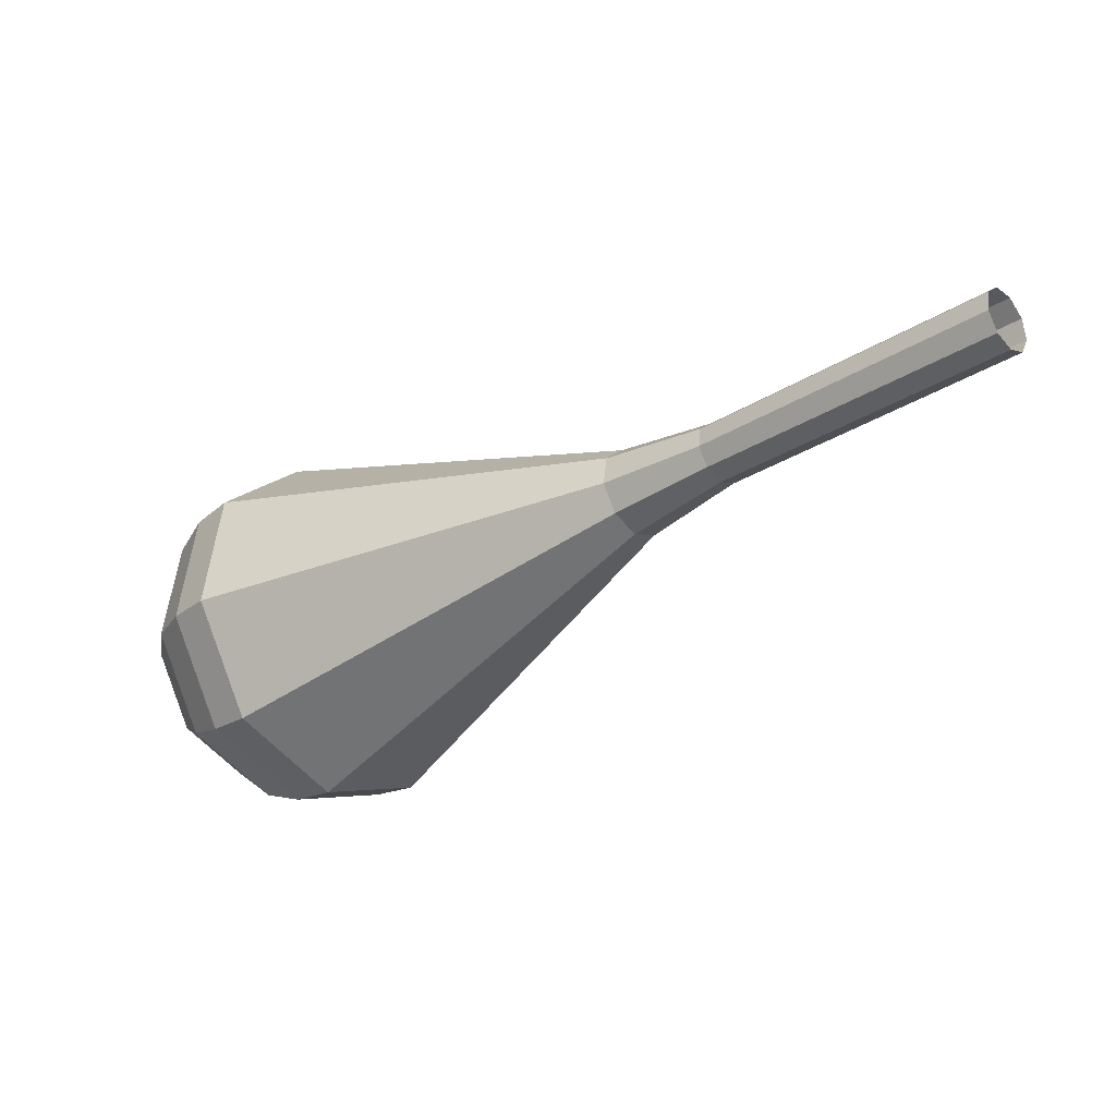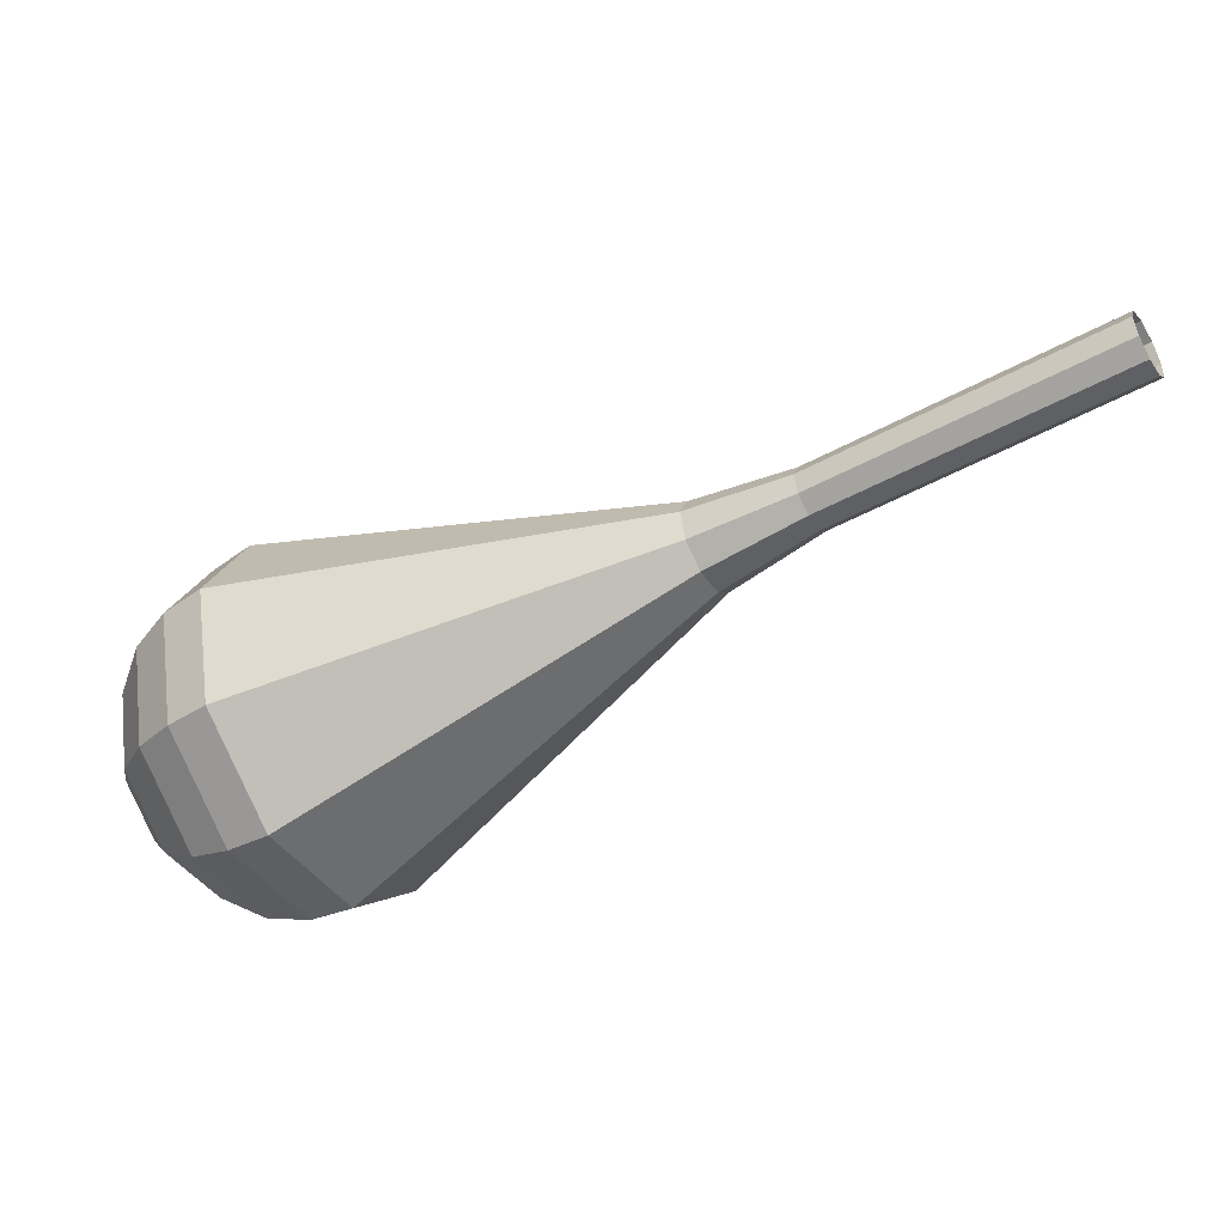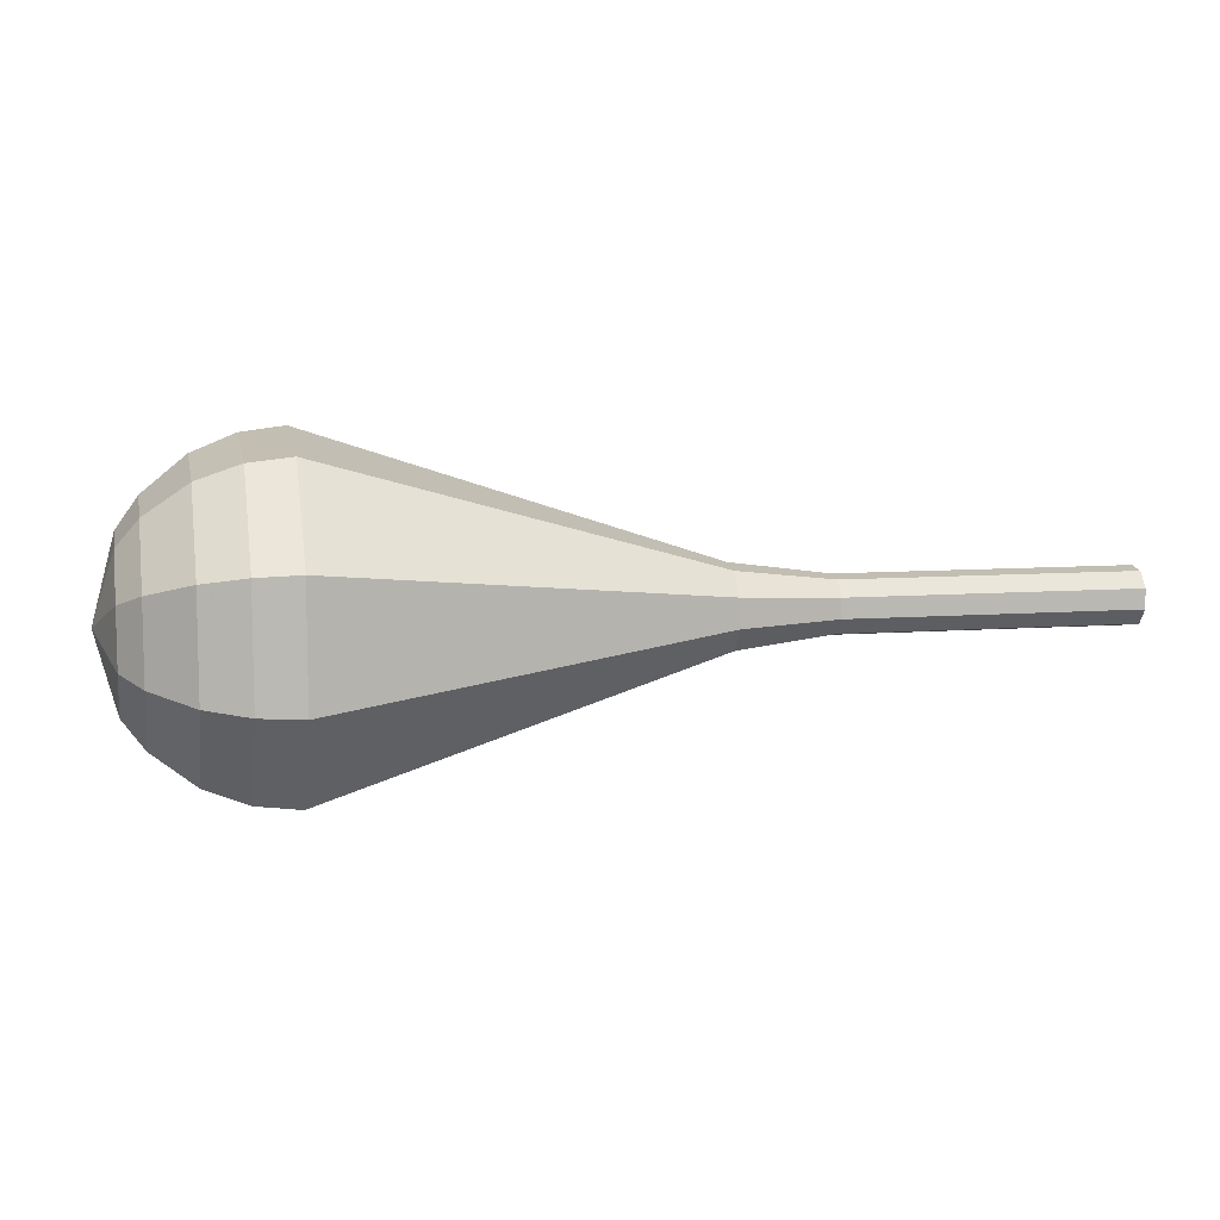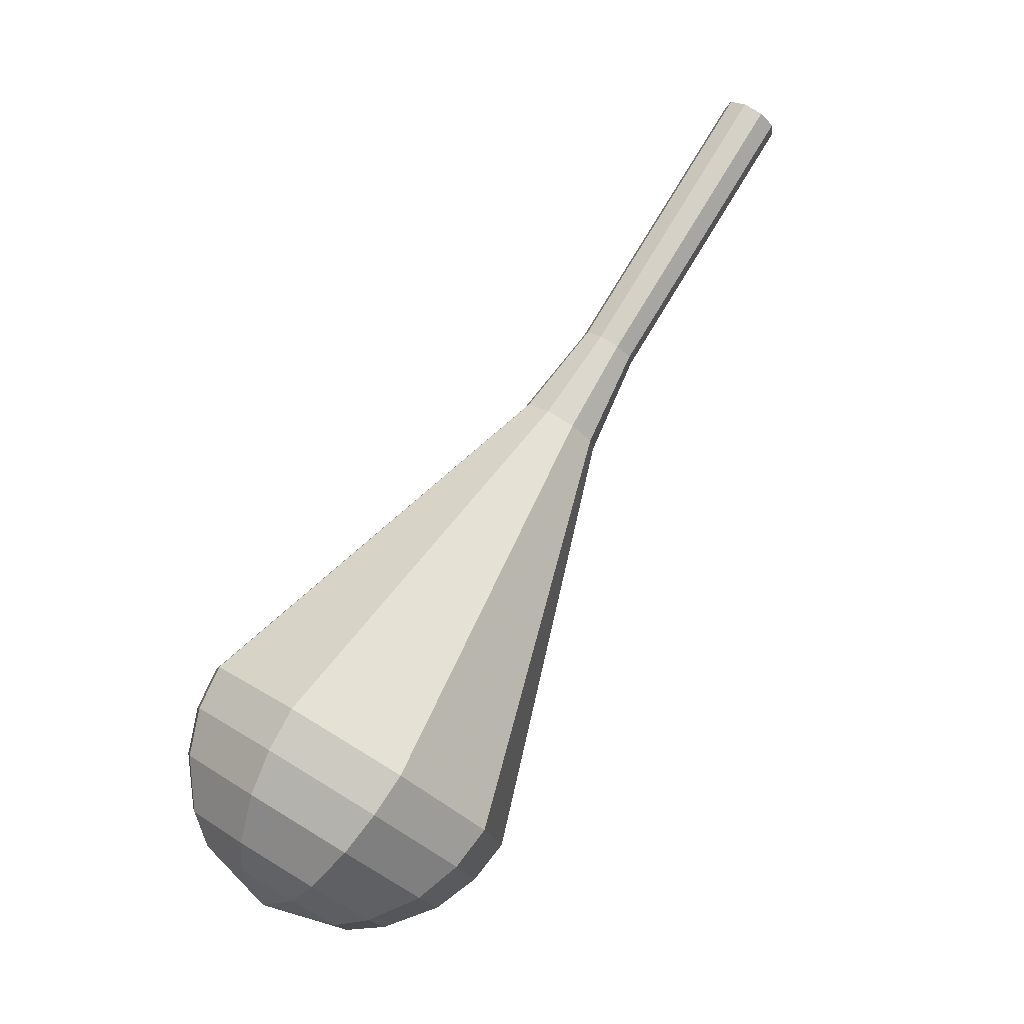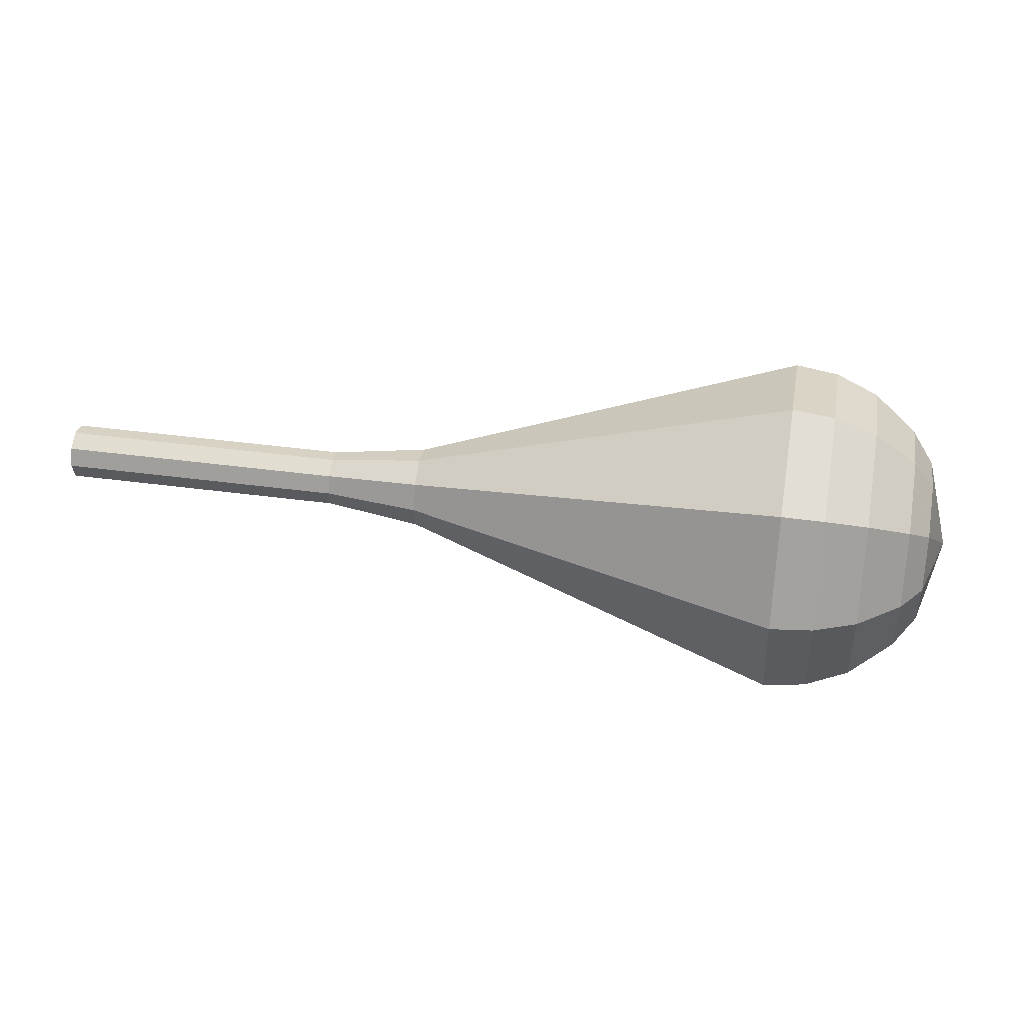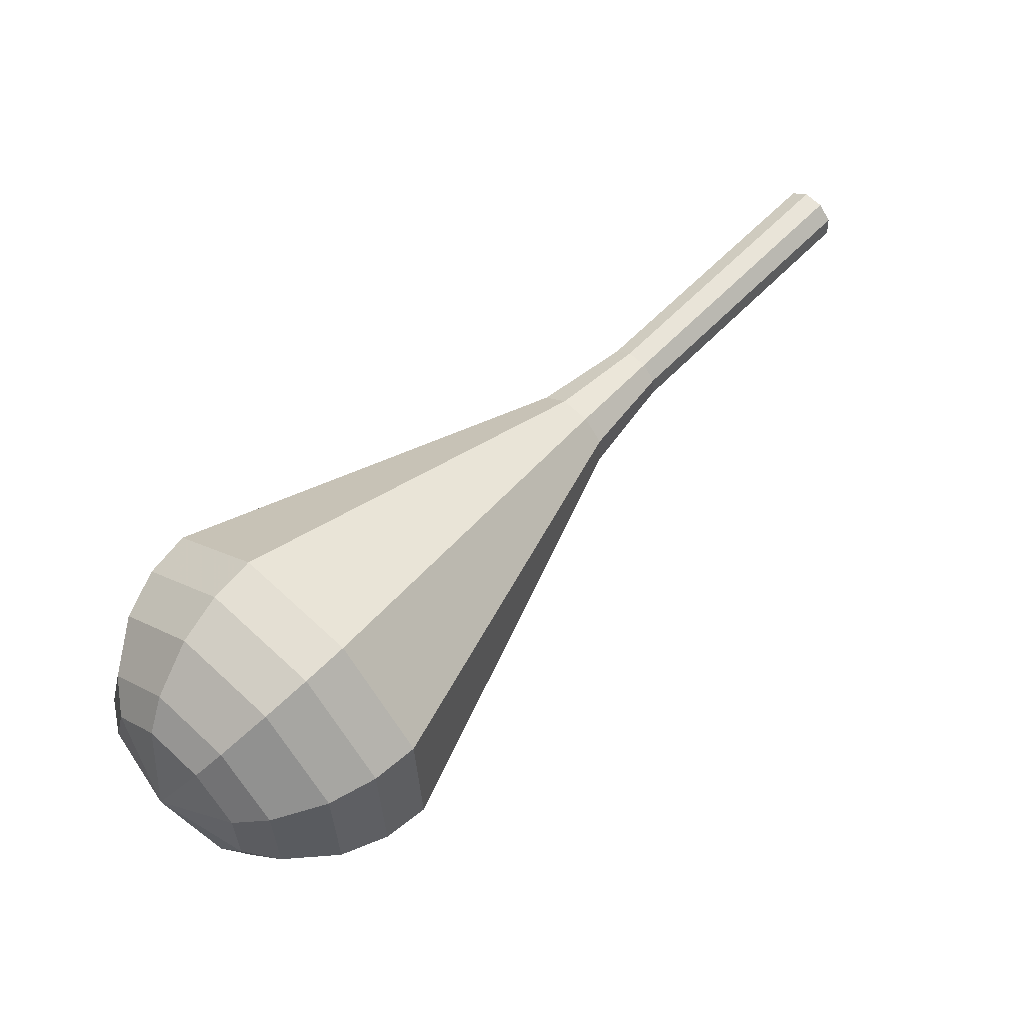
<metadata>
{"format":"obj","ext":"obj","renderer":"f3d","projection":"perspective","resolution":1024,"background":"white","views":[{"elev":19.5,"azim":-149.5,"up":"+Y"},{"elev":54.7,"azim":172.7,"up":"+Y"},{"elev":7.3,"azim":137.7,"up":"+Z"},{"elev":-64.3,"azim":-126.8,"up":"+Y"},{"elev":37.1,"azim":-21.0,"up":"+Z"},{"elev":13.1,"azim":142.2,"up":"+Y"}]}
</metadata>
<code>
g tube1
v NaN NaN NaN
v NaN NaN NaN
v NaN NaN NaN
v NaN NaN NaN
v NaN NaN NaN
v NaN NaN NaN
v NaN NaN NaN
v NaN NaN NaN
v NaN NaN NaN
v NaN NaN NaN
v 146.1 153.4 159.2
v 146.2 153.6 158.4
v 146.6 154.2 157.9
v 147 155 158.1
v 147.3 155.4 158.8
v 147.3 155.4 159.6
v 147.1 155 160.3
v 146.6 154.2 160.4
v 146.2 153.6 160
v 146.1 153.4 159.2
v 149.8 151.2 159.2
v 149.9 151.4 158.4
v 150.3 152.1 157.9
v 150.7 152.8 158.1
v 151 153.3 158.7
v 151 153.3 159.6
v 150.7 152.8 160.2
v 150.3 152.1 160.4
v 149.9 151.4 160
v 149.8 151.2 159.2
v 153.4 149 159.1
v 153.6 149.2 158.3
v 153.9 149.9 157.9
v 154.4 150.6 158.1
v 154.6 151.1 158.7
v 154.7 151.1 159.6
v 154.4 150.6 160.2
v 153.9 149.9 160.4
v 153.6 149.2 159.9
v 153.4 149 159.1
v 157.1 146.8 159.1
v 157.2 147.1 158.3
v 157.6 147.7 157.9
v 158 148.4 158
v 158.3 148.9 158.7
v 158.3 148.9 159.5
v 158 148.4 160.2
v 157.6 147.7 160.3
v 157.2 147.1 159.9
v 157.1 146.8 159.1
v 160.4 144.1 159.1
v 160.6 144.5 157.9
v 161.2 145.4 157.3
v 161.8 146.5 157.5
v 162.2 147.2 158.5
v 162.2 147.2 159.7
v 161.8 146.5 160.7
v 161.2 145.4 160.9
v 160.7 144.5 160.3
v 160.4 144.1 159.1
v 166.3 137.4 159
v 166.8 138.3 156
v 168.2 140.7 154.5
v 169.9 143.4 155
v 170.9 145.1 157.5
v 170.9 145.1 160.6
v 169.9 143.3 163.1
v 168.3 140.6 163.6
v 166.9 138.3 162
v 166.3 137.4 159
v 172.2 130.6 159
v 173 132.1 154.2
v 175.3 135.9 151.6
v 177.9 140.2 152.5
v 179.6 143.1 156.4
v 179.6 143 161.6
v 177.9 140.2 165.5
v 175.4 135.9 166.4
v 173.1 132.1 163.8
v 172.2 130.6 159
v 173.9 129.8 159
v 174.7 131.3 154.3
v 176.9 135 151.8
v 179.4 139.2 152.7
v 181.1 141.9 156.5
v 181.1 141.9 161.5
v 179.5 139.1 165.3
v 177 134.9 166.1
v 174.8 131.2 163.7
v 173.9 129.8 159
v 175.9 129.5 159
v 176.7 130.8 154.8
v 178.6 134.1 152.6
v 180.9 137.9 153.4
v 182.3 140.3 156.8
v 182.4 140.3 161.2
v 180.9 137.9 164.6
v 178.7 134.1 165.4
v 176.7 130.8 163.2
v 175.9 129.5 159
v 178.3 129.9 159
v 178.9 130.9 155.8
v 180.4 133.4 154.1
v 182.1 136.3 154.7
v 183.2 138.1 157.3
v 183.2 138.1 160.7
v 182.1 136.2 163.3
v 180.4 133.4 163.9
v 178.9 130.8 162.2
v 178.3 129.9 159
v 179.8 130.5 159
v 180.2 131.3 156.6
v 181.3 133.1 155.4
v 182.6 135.2 155.8
v 183.4 136.6 157.7
v 183.4 136.6 160.2
v 182.6 135.2 162.1
v 181.3 133.1 162.5
v 180.2 131.2 161.3
v 179.8 130.5 159
v 182.4 133.2 159
v 182.4 133.2 159
v 182.4 133.2 159
v 182.4 133.2 159
v 182.4 133.2 159
v 182.4 133.2 159
v 182.4 133.2 159
v 182.4 133.2 159
v 182.4 133.2 159
v 182.4 133.2 159
f 1 2 12
f 12 11 1
f 2 3 13
f 13 12 2
f 3 4 14
f 14 13 3
f 4 5 15
f 15 14 4
f 5 6 16
f 16 15 5
f 6 7 17
f 17 16 6
f 7 8 18
f 18 17 7
f 8 9 19
f 19 18 8
f 9 10 20
f 20 19 9
f 11 12 22
f 22 21 11
f 12 13 23
f 23 22 12
f 13 14 24
f 24 23 13
f 14 15 25
f 25 24 14
f 15 16 26
f 26 25 15
f 16 17 27
f 27 26 16
f 17 18 28
f 28 27 17
f 18 19 29
f 29 28 18
f 19 20 30
f 30 29 19
f 21 22 32
f 32 31 21
f 22 23 33
f 33 32 22
f 23 24 34
f 34 33 23
f 24 25 35
f 35 34 24
f 25 26 36
f 36 35 25
f 26 27 37
f 37 36 26
f 27 28 38
f 38 37 27
f 28 29 39
f 39 38 28
f 29 30 40
f 40 39 29
f 31 32 42
f 42 41 31
f 32 33 43
f 43 42 32
f 33 34 44
f 44 43 33
f 34 35 45
f 45 44 34
f 35 36 46
f 46 45 35
f 36 37 47
f 47 46 36
f 37 38 48
f 48 47 37
f 38 39 49
f 49 48 38
f 39 40 50
f 50 49 39
f 41 42 52
f 52 51 41
f 42 43 53
f 53 52 42
f 43 44 54
f 54 53 43
f 44 45 55
f 55 54 44
f 45 46 56
f 56 55 45
f 46 47 57
f 57 56 46
f 47 48 58
f 58 57 47
f 48 49 59
f 59 58 48
f 49 50 60
f 60 59 49
f 51 52 62
f 62 61 51
f 52 53 63
f 63 62 52
f 53 54 64
f 64 63 53
f 54 55 65
f 65 64 54
f 55 56 66
f 66 65 55
f 56 57 67
f 67 66 56
f 57 58 68
f 68 67 57
f 58 59 69
f 69 68 58
f 59 60 70
f 70 69 59
f 61 62 72
f 72 71 61
f 62 63 73
f 73 72 62
f 63 64 74
f 74 73 63
f 64 65 75
f 75 74 64
f 65 66 76
f 76 75 65
f 66 67 77
f 77 76 66
f 67 68 78
f 78 77 67
f 68 69 79
f 79 78 68
f 69 70 80
f 80 79 69
f 71 72 82
f 82 81 71
f 72 73 83
f 83 82 72
f 73 74 84
f 84 83 73
f 74 75 85
f 85 84 74
f 75 76 86
f 86 85 75
f 76 77 87
f 87 86 76
f 77 78 88
f 88 87 77
f 78 79 89
f 89 88 78
f 79 80 90
f 90 89 79
f 81 82 92
f 92 91 81
f 82 83 93
f 93 92 82
f 83 84 94
f 94 93 83
f 84 85 95
f 95 94 84
f 85 86 96
f 96 95 85
f 86 87 97
f 97 96 86
f 87 88 98
f 98 97 87
f 88 89 99
f 99 98 88
f 89 90 100
f 100 99 89
f 91 92 102
f 102 101 91
f 92 93 103
f 103 102 92
f 93 94 104
f 104 103 93
f 94 95 105
f 105 104 94
f 95 96 106
f 106 105 95
f 96 97 107
f 107 106 96
f 97 98 108
f 108 107 97
f 98 99 109
f 109 108 98
f 99 100 110
f 110 109 99
f 101 102 112
f 112 111 101
f 102 103 113
f 113 112 102
f 103 104 114
f 114 113 103
f 104 105 115
f 115 114 104
f 105 106 116
f 116 115 105
f 106 107 117
f 117 116 106
f 107 108 118
f 118 117 107
f 108 109 119
f 119 118 108
f 109 110 120
f 120 119 109
f 111 112 122
f 122 121 111
f 112 113 123
f 123 122 112
f 113 114 124
f 124 123 113
f 114 115 125
f 125 124 114
f 115 116 126
f 126 125 115
f 116 117 127
f 127 126 116
f 117 118 128
f 128 127 117
f 118 119 129
f 129 128 118
f 119 120 130
f 130 129 119

</code>
